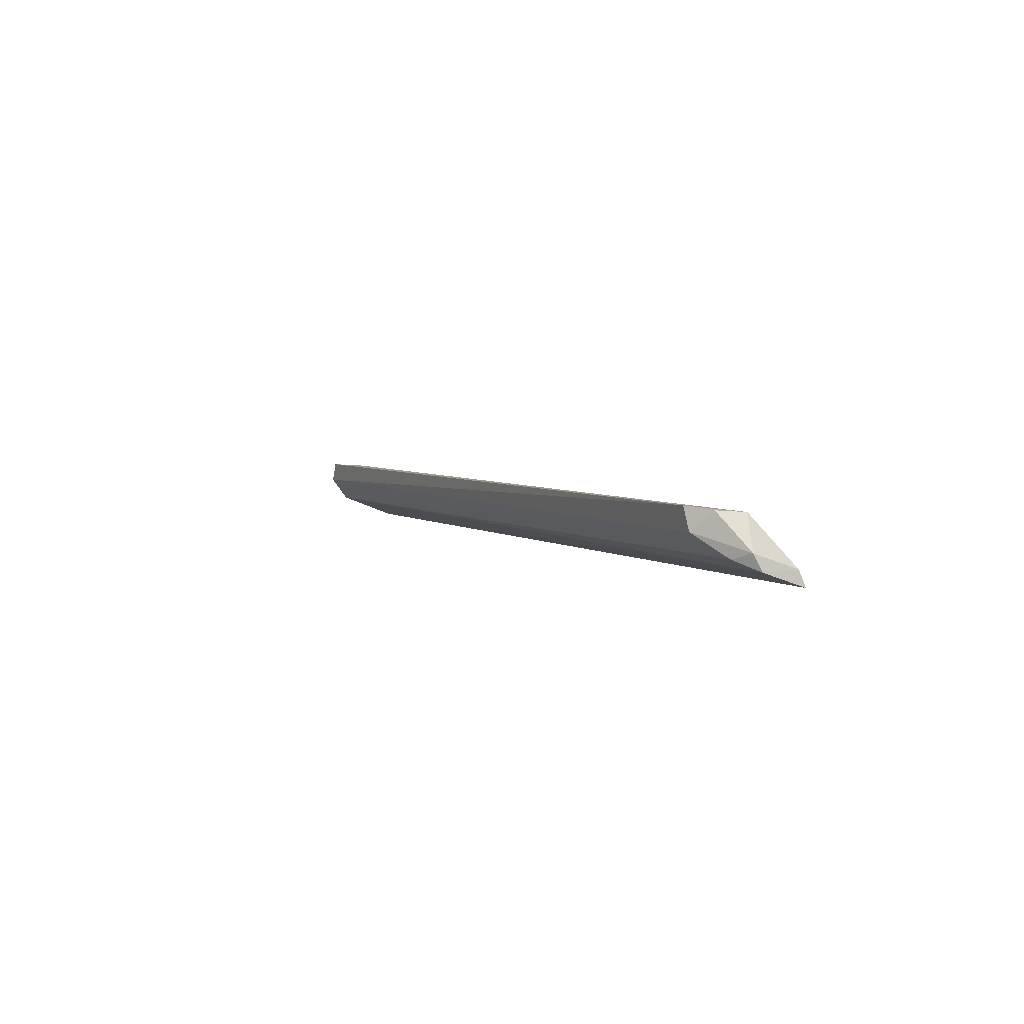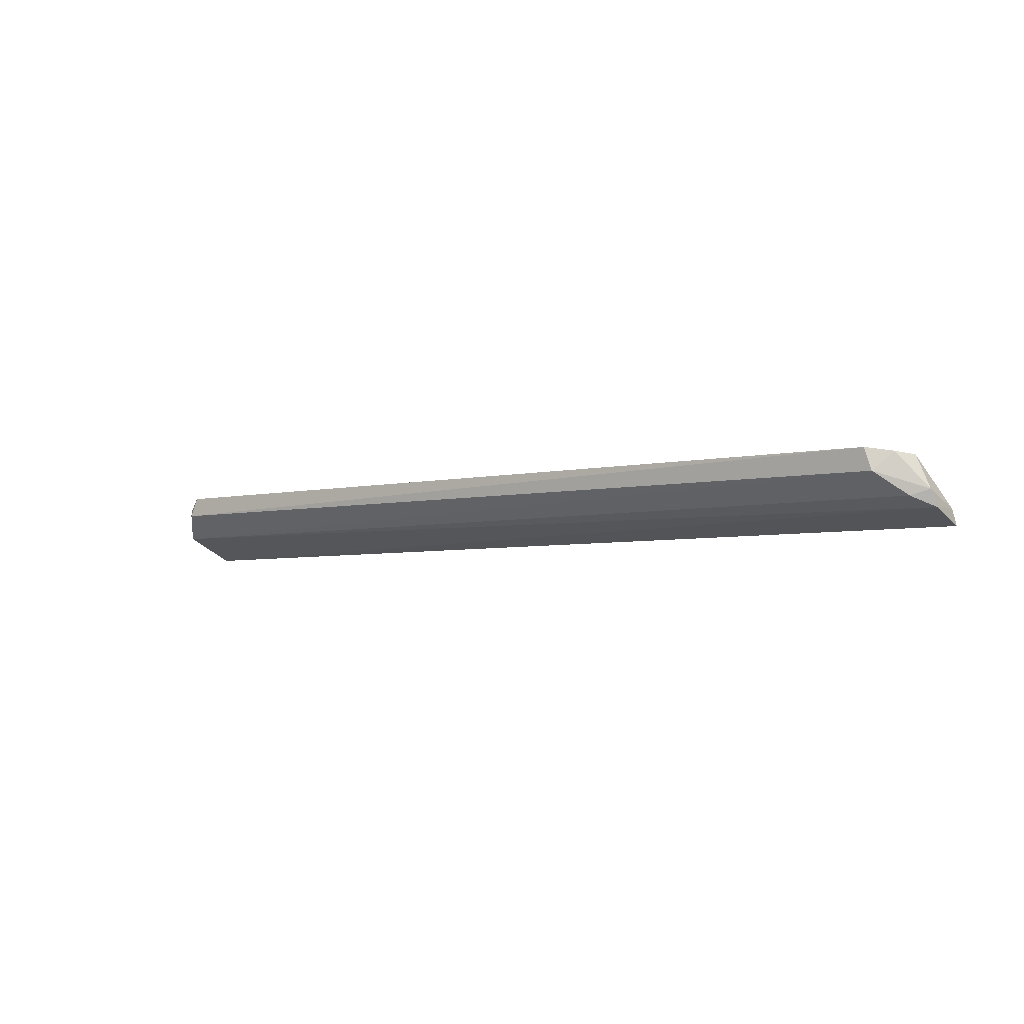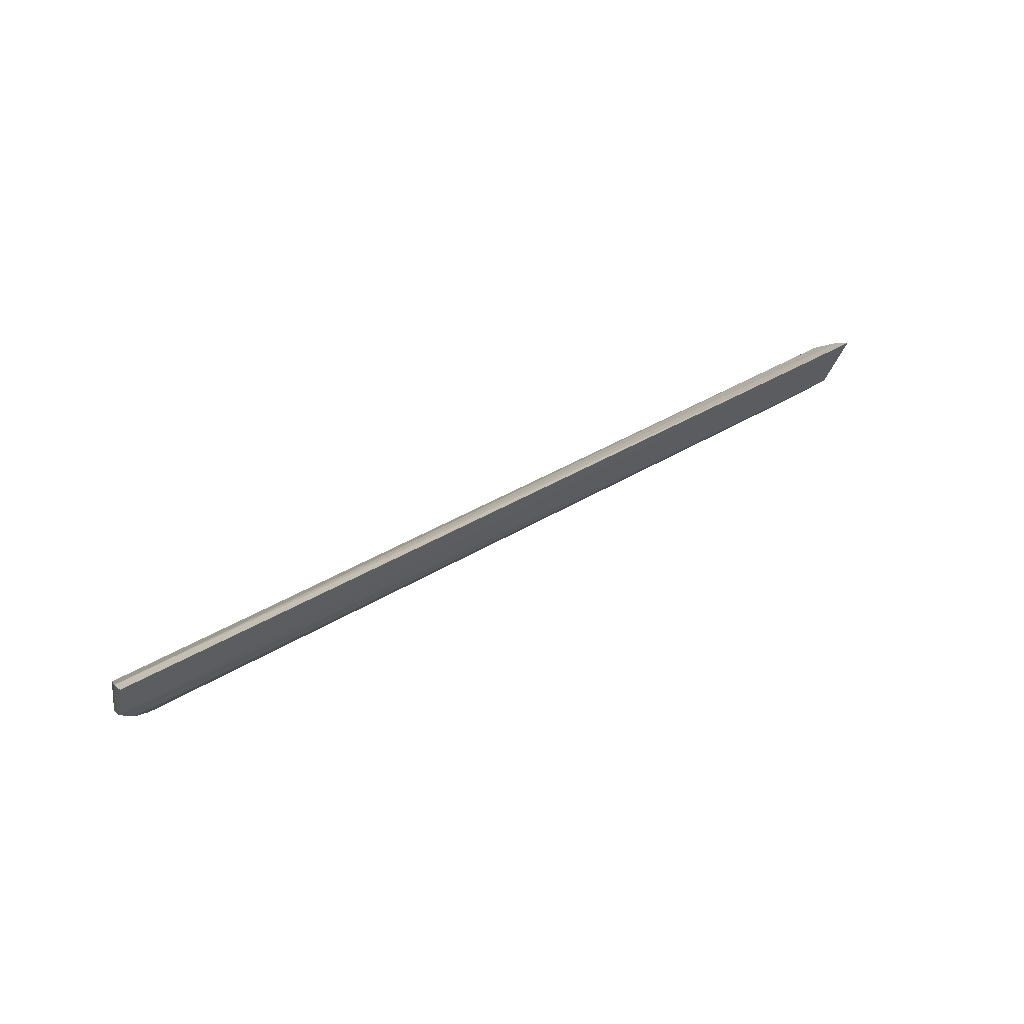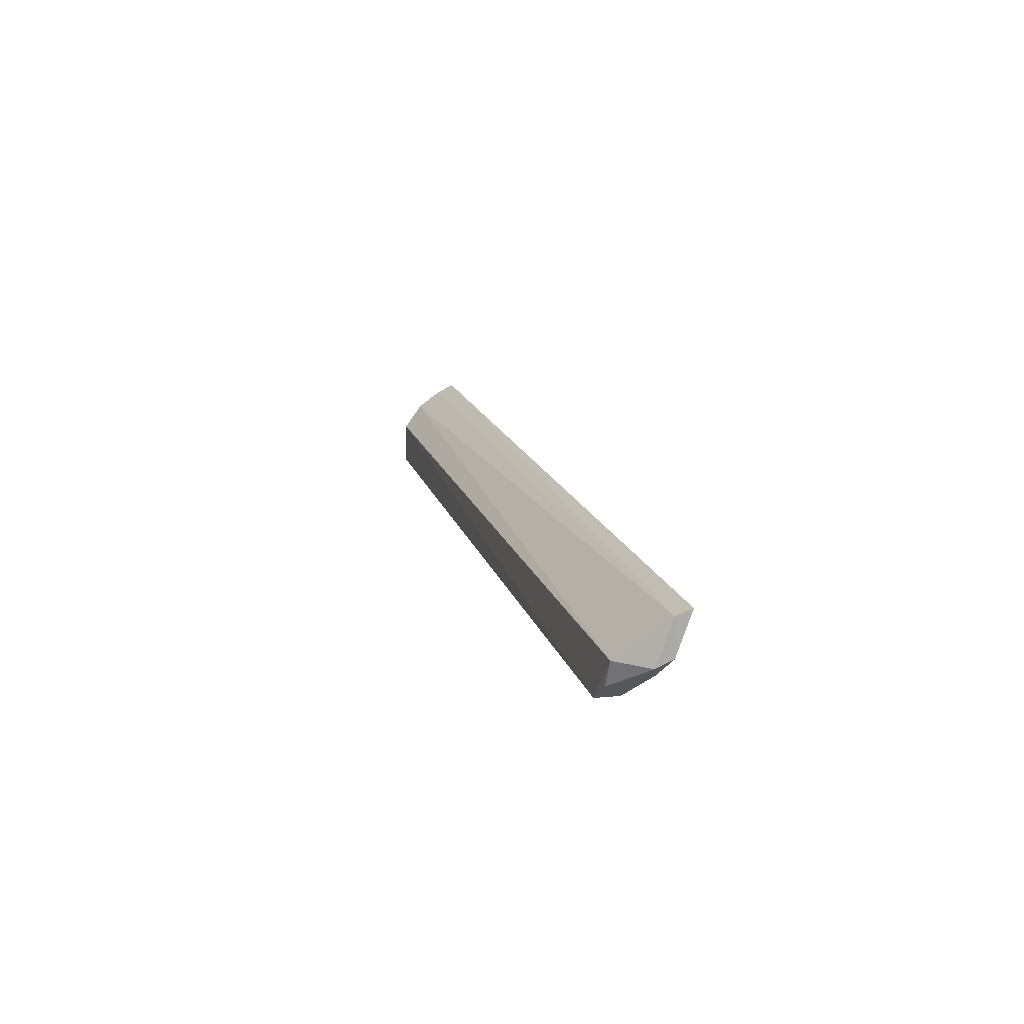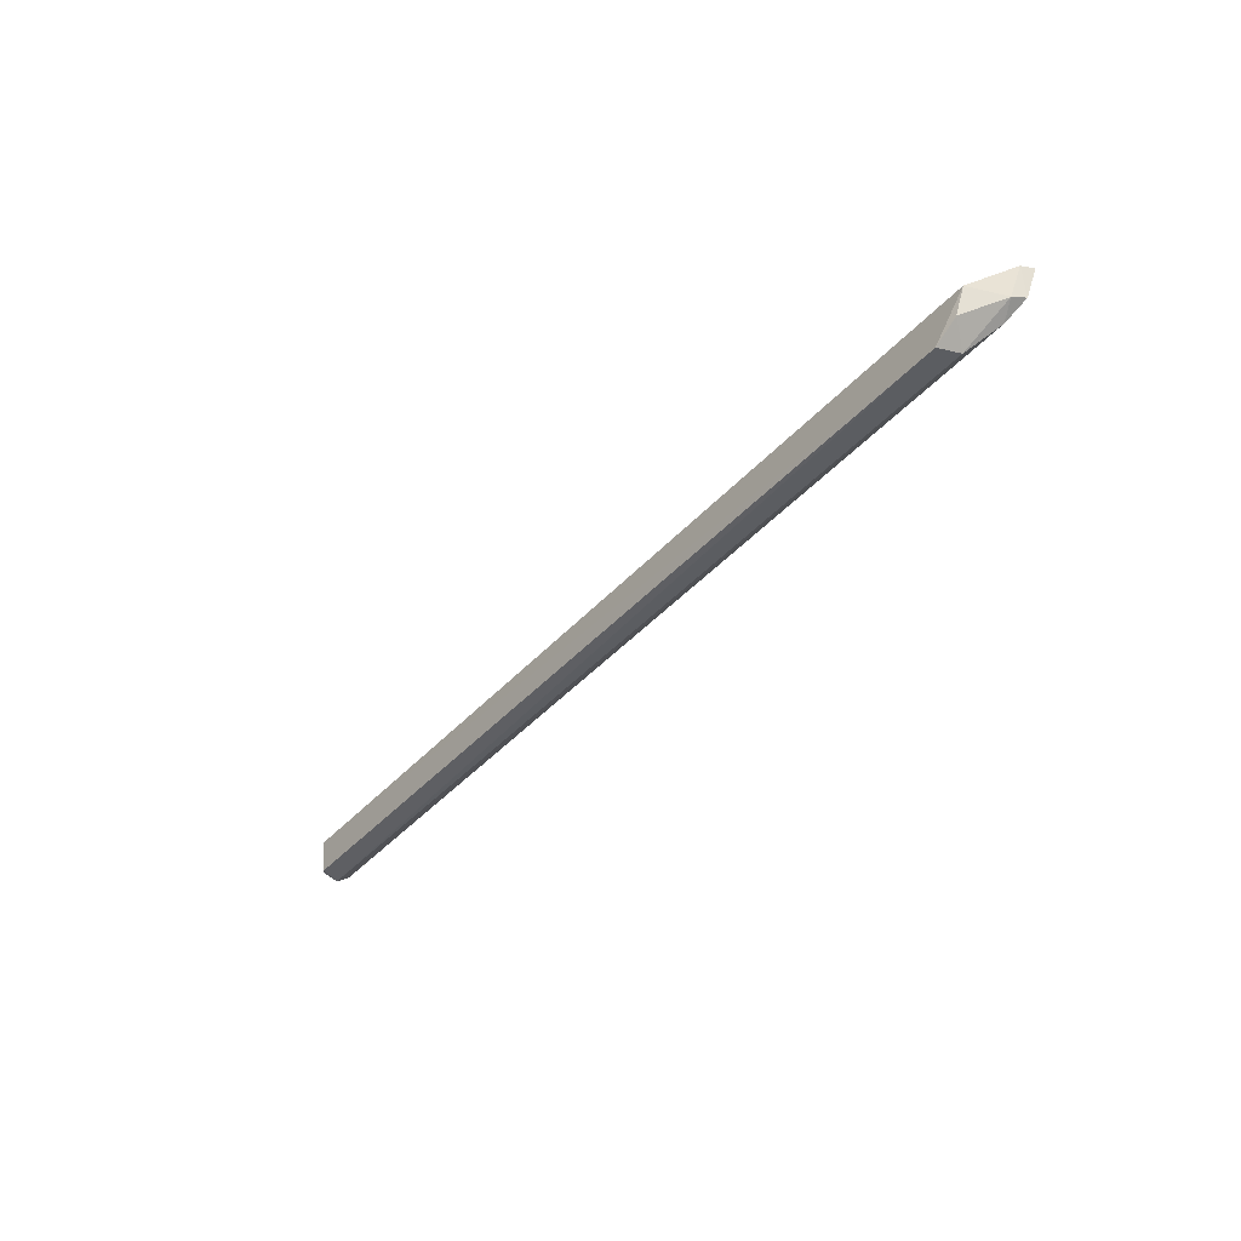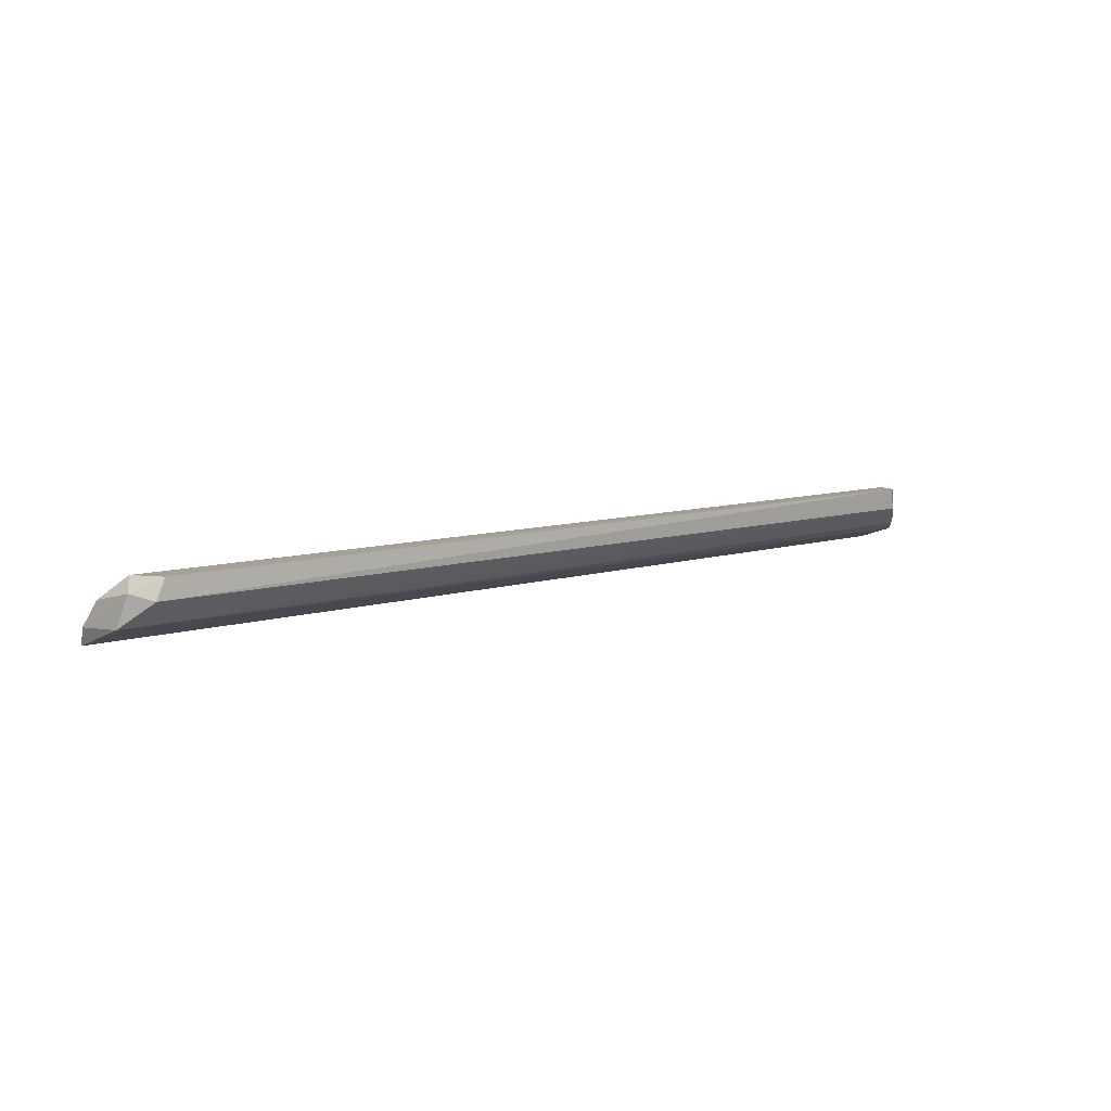
<metadata>
{"format":"obj","ext":"obj","renderer":"f3d","projection":"perspective","resolution":1024,"background":"white","views":[{"elev":4.1,"azim":-115.3,"up":"+Y"},{"elev":-4.8,"azim":-143.5,"up":"+Y"},{"elev":36.8,"azim":-38.8,"up":"+Z"},{"elev":15.3,"azim":-103.7,"up":"+Z"},{"elev":-40.1,"azim":-127.0,"up":"+Z"},{"elev":9.9,"azim":142.8,"up":"+Y"}]}
</metadata>
<code>
v 0.0873 0.07956 0.01889
v 0.08771 0.08282 0.01718
v -0.08332 0.08247 0.01791
v -0.0747 0.09193 0.002999
v 0.08194 0.0883 0.003158
v 0.0828 0.09136 0.01053
v 0.08639 0.08379 0.007857
v 0.08641 0.08736 0.01438
v -0.08018 0.09107 0.01078
v 0.08039 0.0919 0.003223
v -0.08345 0.08231 0.01143
v 0.08512 0.08943 0.006135
v -0.08361 0.07967 0.01902
v -0.07582 0.08802 0.0034
v -0.07852 0.09136 0.006166
v -0.08304 0.08522 0.009979
v -0.08026 0.0841 0.007902
f 1 2 3
f 7 2 1
f 8 3 2
f 9 6 4
f 9 8 6
f 9 3 8
f 10 5 4
f 10 4 6
f 11 7 1
f 12 8 2
f 12 2 7
f 12 7 5
f 12 5 10
f 12 10 6
f 12 6 8
f 13 11 1
f 13 1 3
f 13 3 11
f 14 4 5
f 14 5 7
f 15 9 4
f 15 4 14
f 16 11 3
f 16 3 9
f 16 9 15
f 16 15 14
f 17 14 7
f 17 7 11
f 17 16 14
f 17 11 16

</code>
